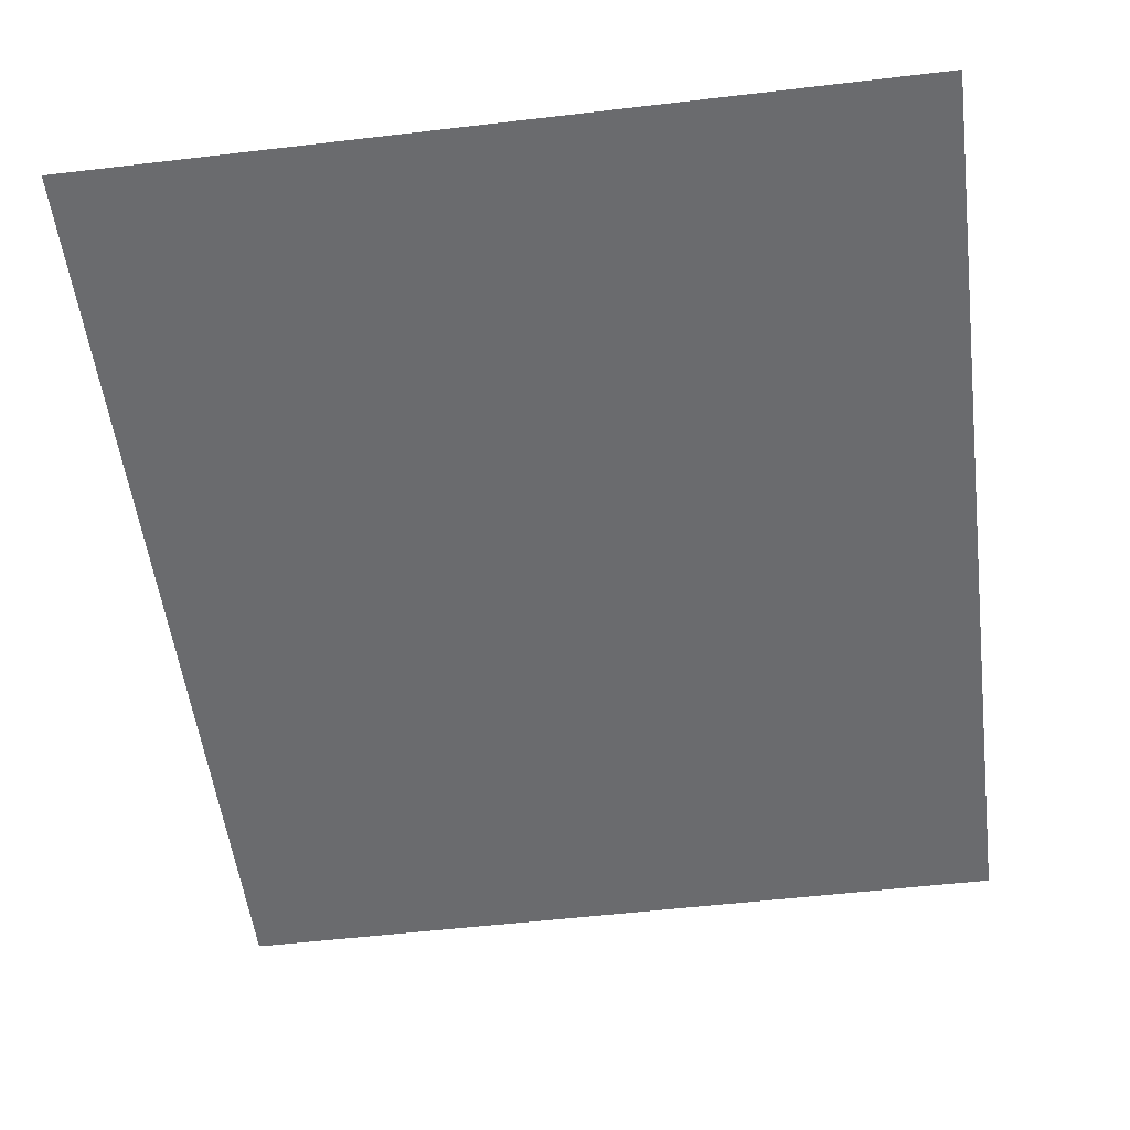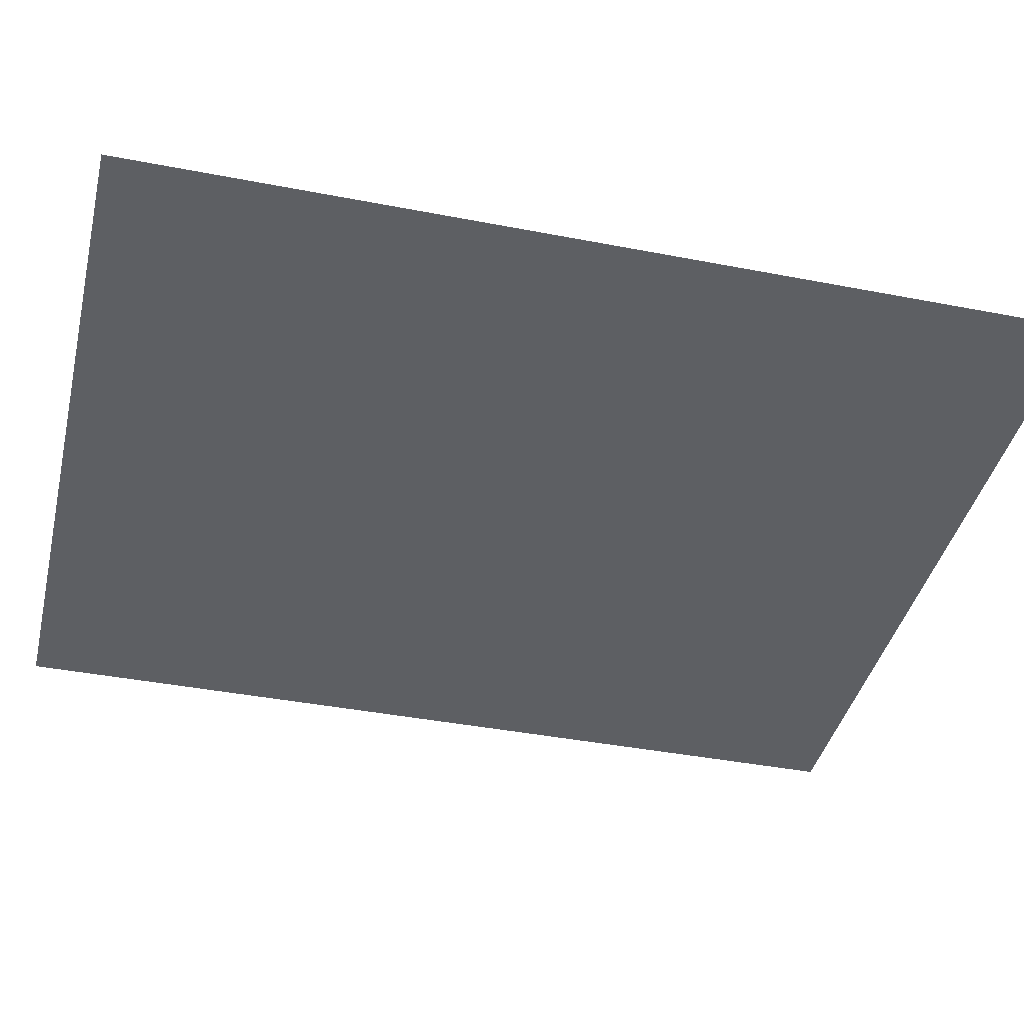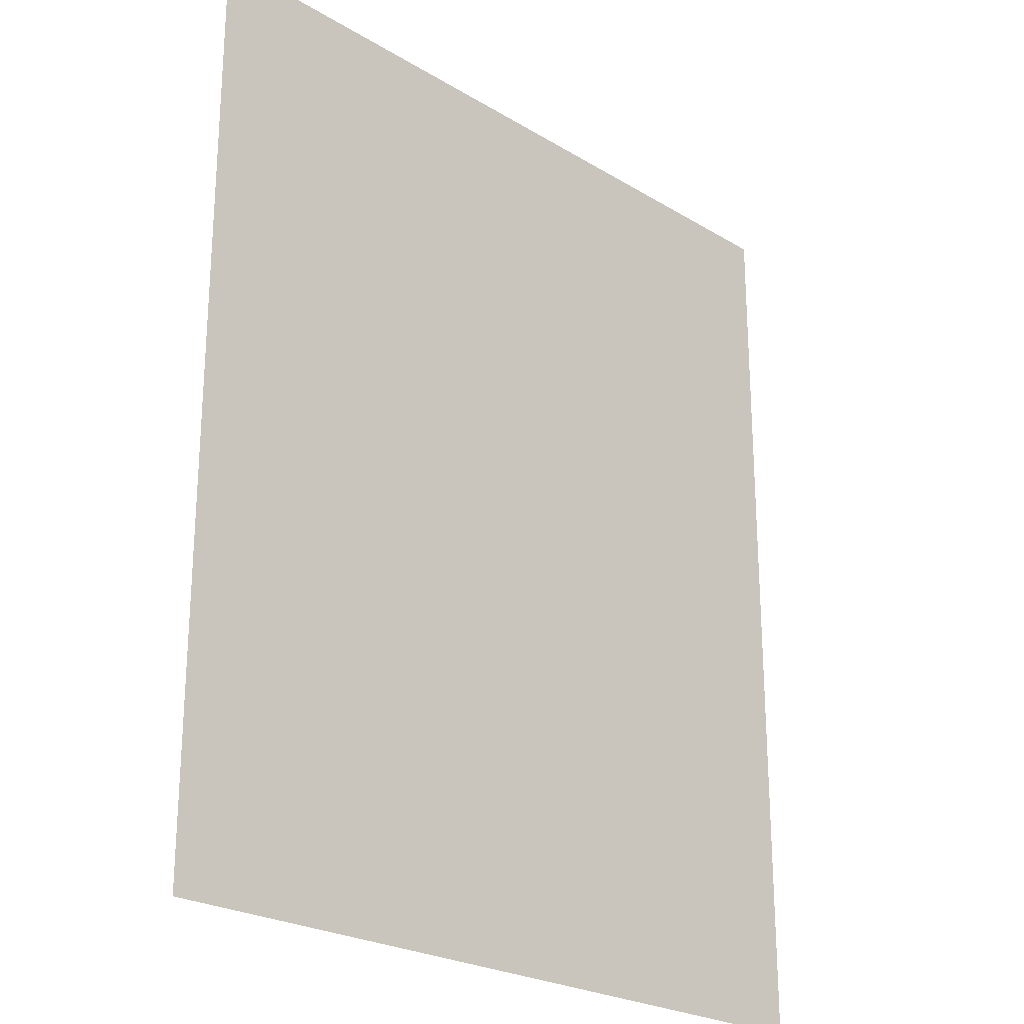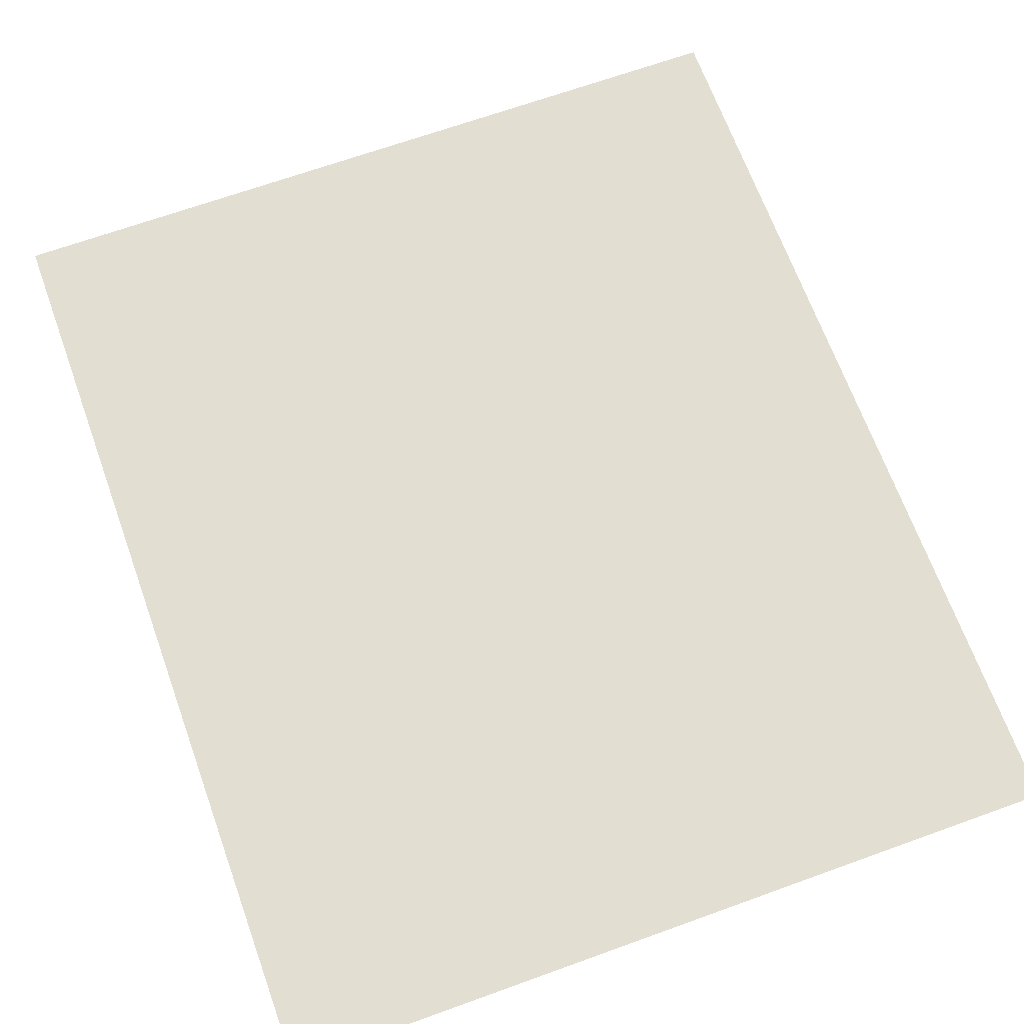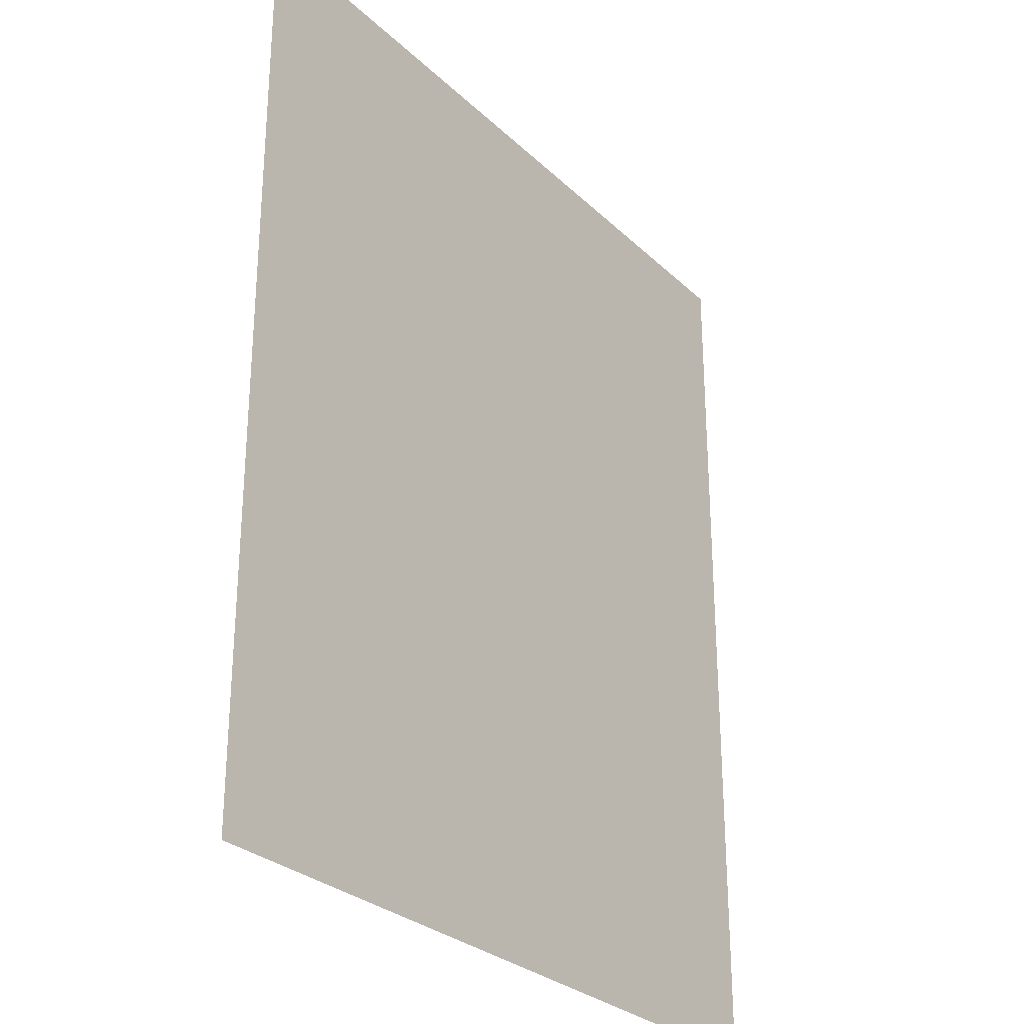
<metadata>
{"format":"obj","ext":"obj","renderer":"f3d","projection":"perspective","resolution":1024,"background":"white","views":[{"elev":-53.3,"azim":7.2,"up":"+Y"},{"elev":-40.4,"azim":76.6,"up":"+Y"},{"elev":-24.1,"azim":135.1,"up":"+Z"},{"elev":67.5,"azim":-19.9,"up":"+Y"},{"elev":-28.5,"azim":126.0,"up":"+Z"}]}
</metadata>
<code>
v  -1.195 0 0.7136
v  -1.195 0 1.427
v  -0.5974 0 1.427
v  -0.5974 0 0.7136
v  0 0 1.427
v  0 0 0.7136
v  0.5974 0 1.427
v  0.5974 0 0.7136
v  1.195 0 1.427
v  1.195 0 0.7136
v  -1.195 0 -0
v  -0.5974 0 -0
v  0 0 -0
v  0.5974 0 -0
v  1.195 0 -0
v  -1.195 0 -0.7136
v  -0.5974 0 -0.7136
v  0 0 -0.7136
v  0.5974 0 -0.7136
v  1.195 0 -0.7136
v  -1.195 0 -1.427
v  -0.5974 0 -1.427
v  0 0 -1.427
v  0.5974 0 -1.427
v  1.195 0 -1.427
o Plane002
g Plane002
f 1 2 3 4
f 4 3 5 6
f 6 5 7 8
f 8 7 9 10
f 11 1 4 12
f 12 4 6 13
f 13 6 8 14
f 14 8 10 15
f 16 11 12 17
f 17 12 13 18
f 18 13 14 19
f 19 14 15 20
f 21 16 17 22
f 22 17 18 23
f 23 18 19 24
f 24 19 20 25

</code>
